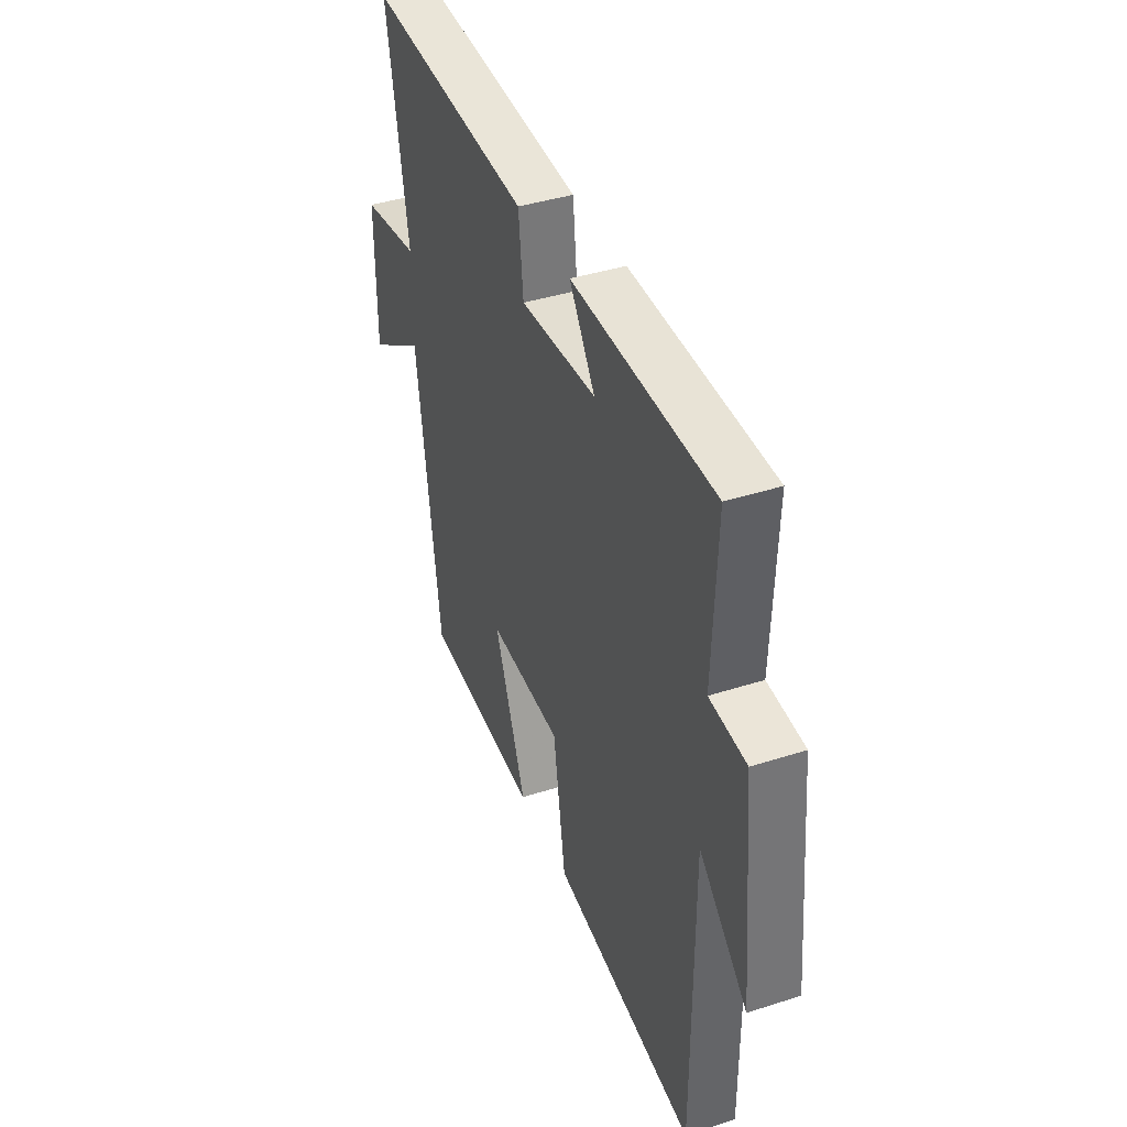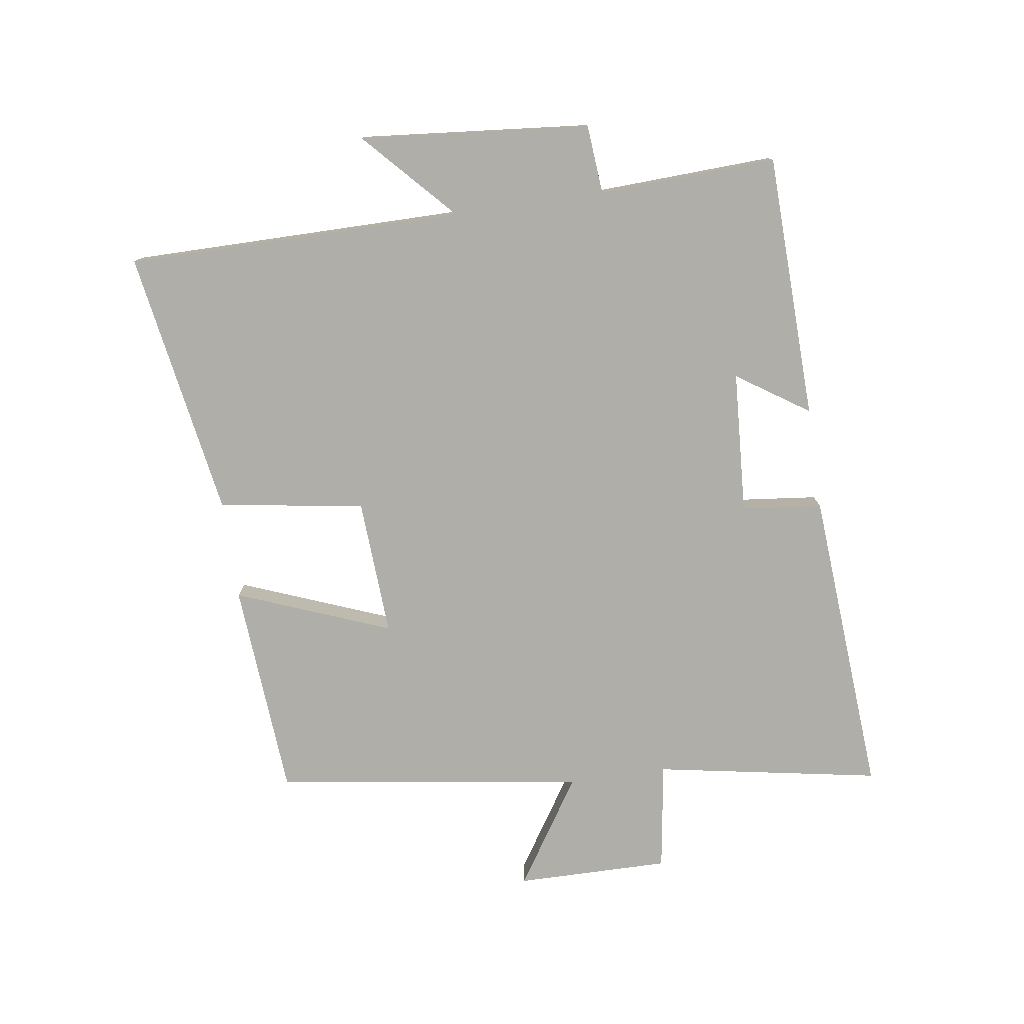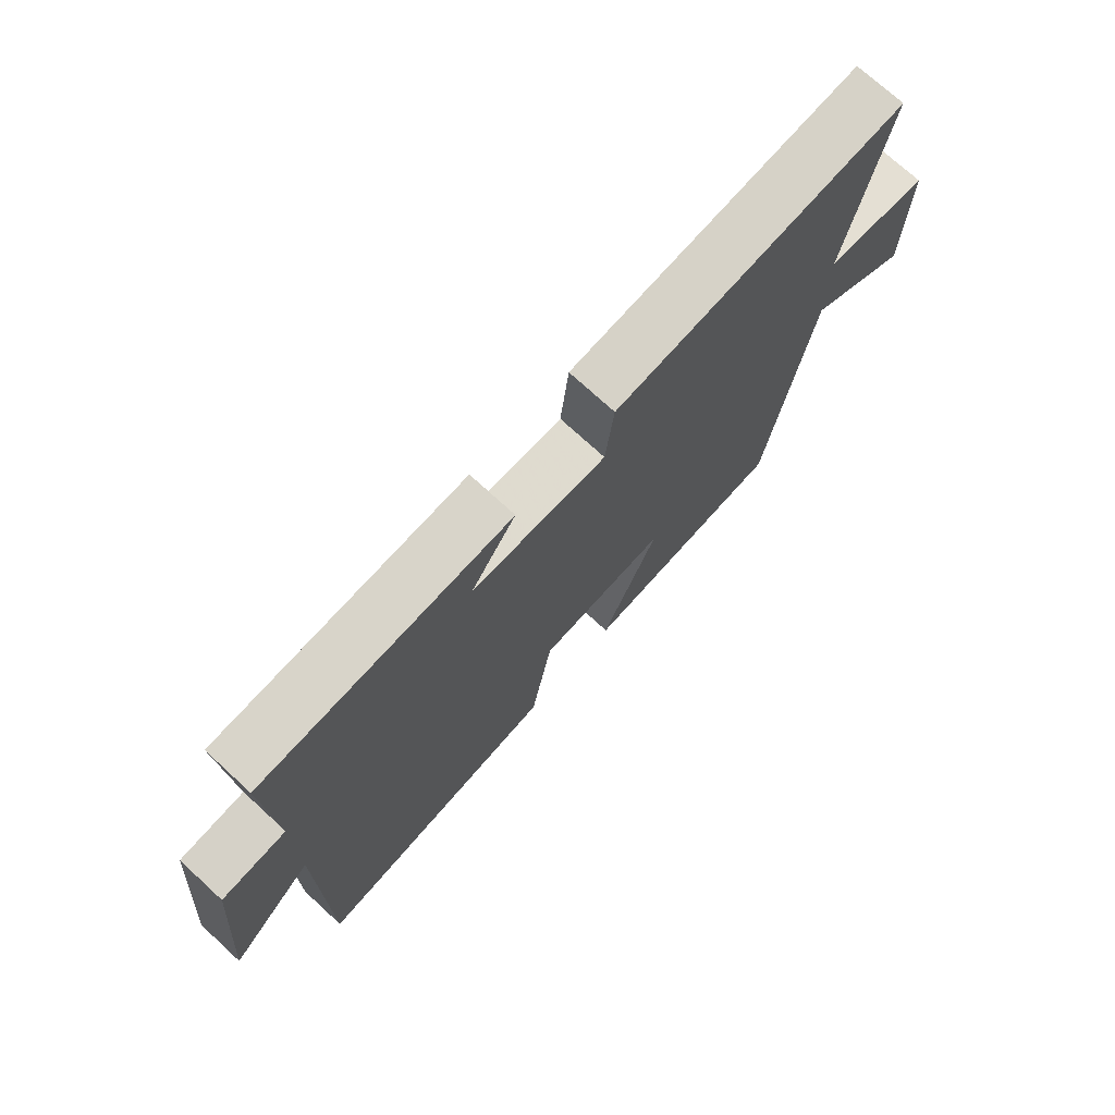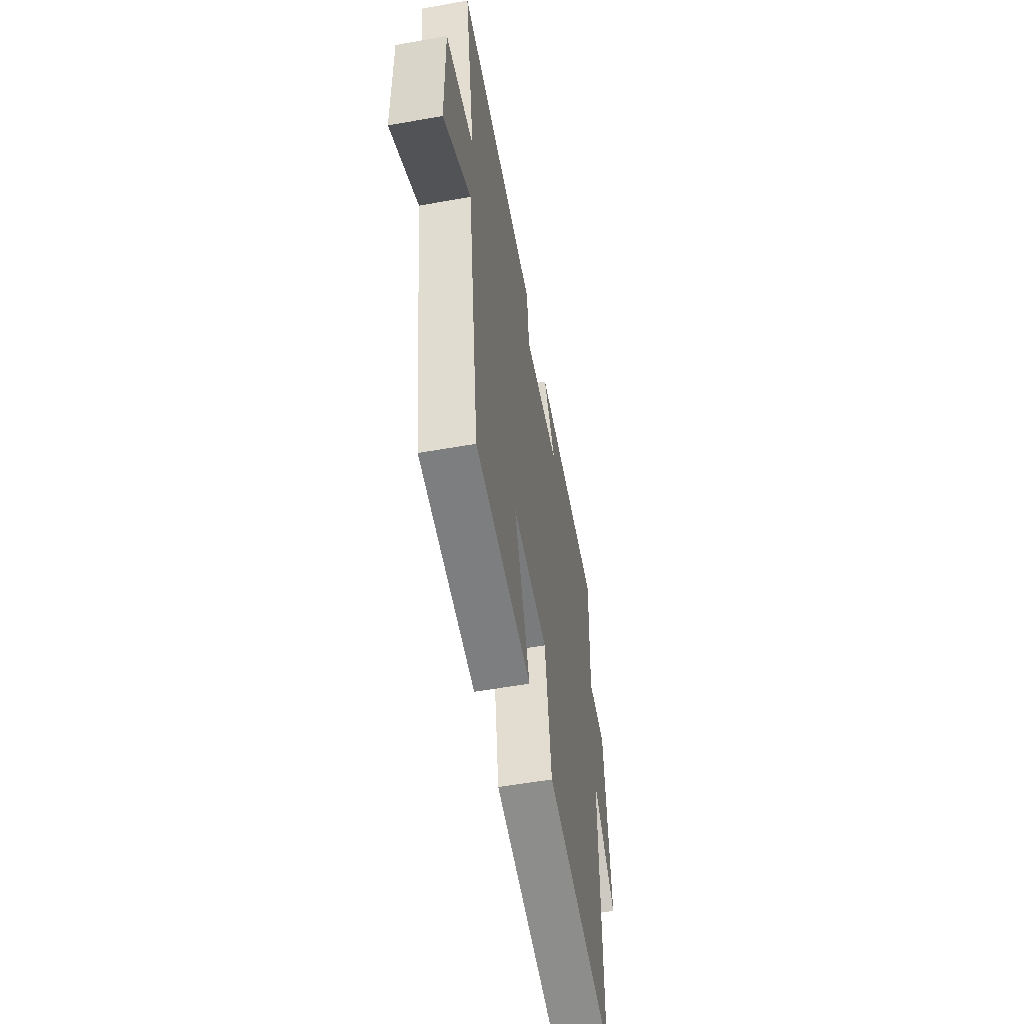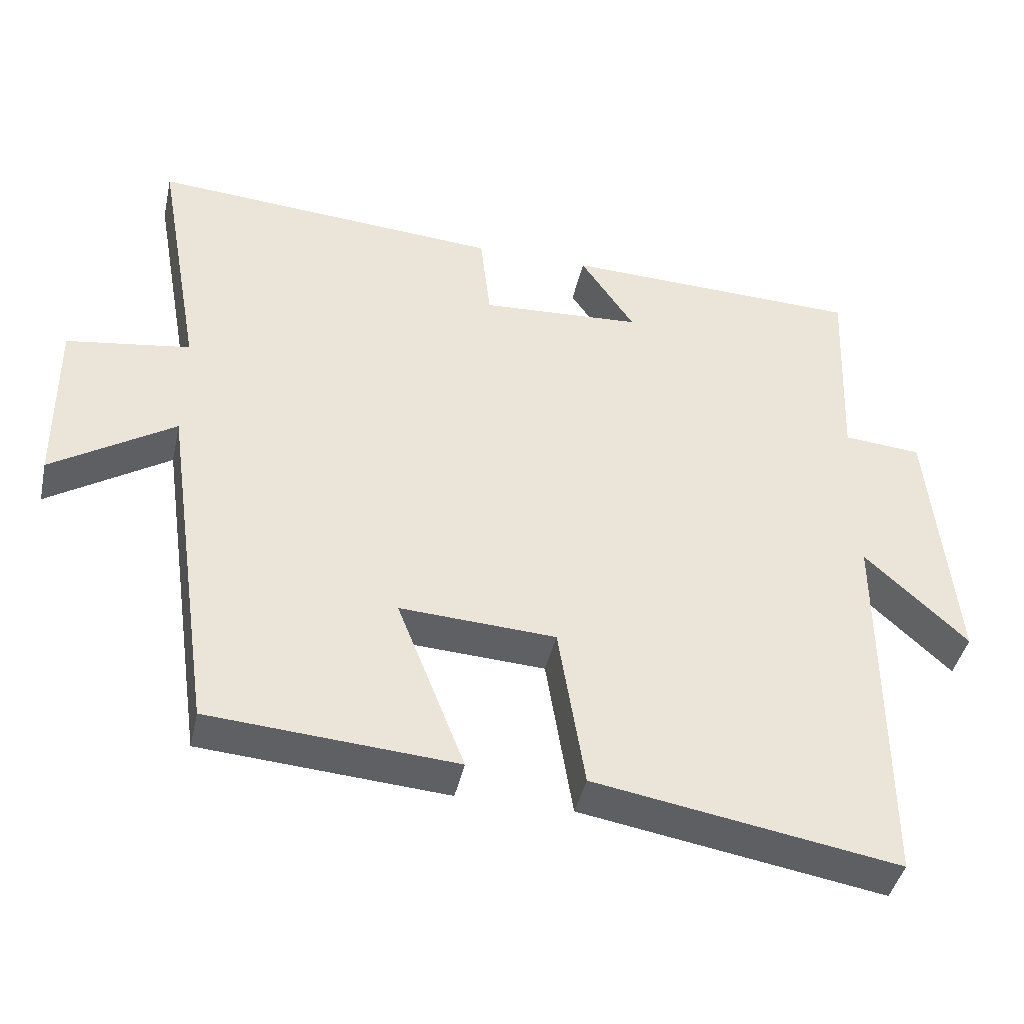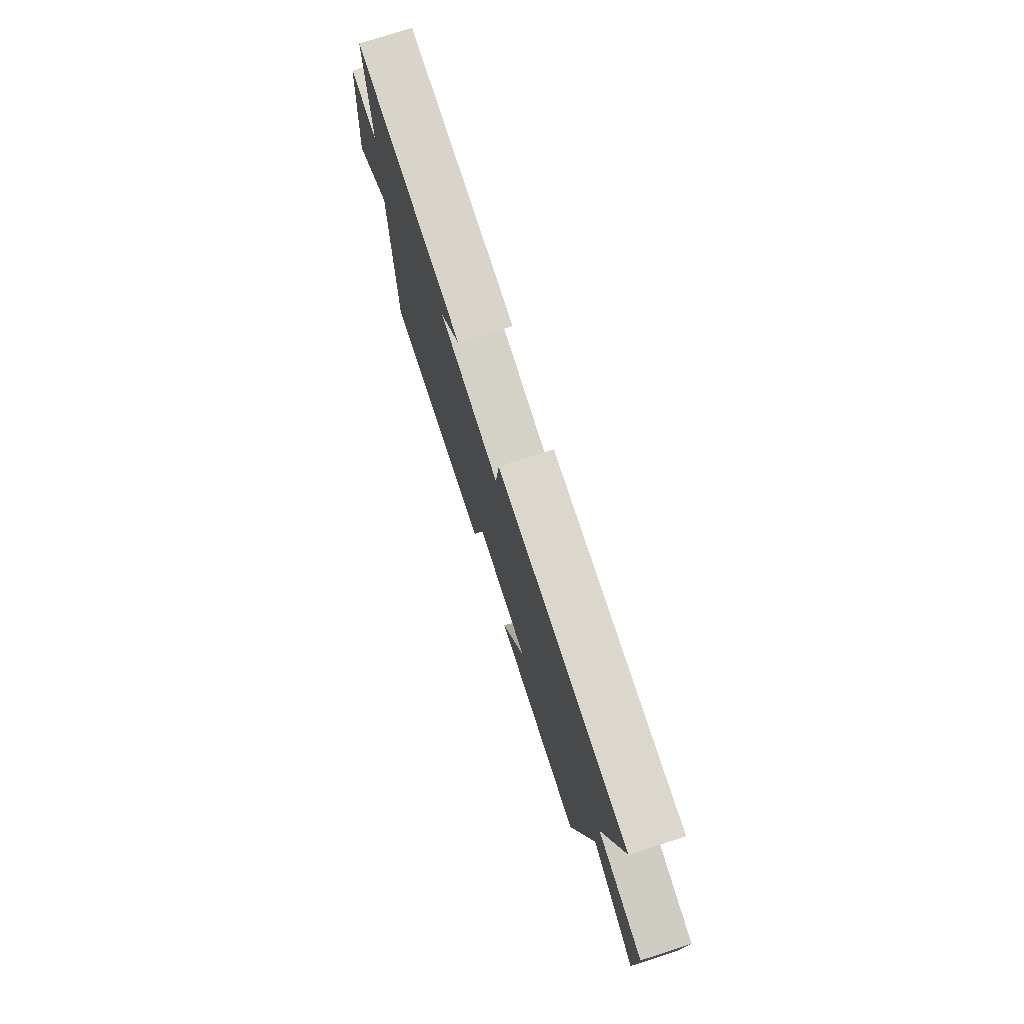
<metadata>
{"format":"obj","ext":"obj","renderer":"f3d","projection":"perspective","resolution":1024,"background":"white","views":[{"elev":40.1,"azim":-111.7,"up":"+Z"},{"elev":-77.5,"azim":-81.7,"up":"+Y"},{"elev":73.7,"azim":-47.5,"up":"+Z"},{"elev":-55.3,"azim":100.6,"up":"+Z"},{"elev":-42.5,"azim":167.6,"up":"+Z"},{"elev":76.8,"azim":72.3,"up":"+Z"}]}
</metadata>
<code>
v 0.429 0.07 -0.475
v 0.084 0.07 -0.5
v 0.179 0.07 -0.256
v -0.039 0.07 -0.268
v -0.076 0.07 -0.5
v -0.5 0.07 -0.571
v -0.5 0.07 -0.036
v -0.643 0.07 -0.169
v -0.609 0.07 0.197
v -0.5 0.07 0.206
v -0.512 0.07 0.488
v -0.092 0.07 0.5
v -0.168 0.07 0.386
v 0.058 0.07 0.372
v 0.072 0.07 0.5
v 0.564 0.07 0.535
v 0.5 0.07 0.178
v 0.673 0.07 0.152
v 0.671 0.07 -0.092
v 0.5 0.07 0.018
v 0.429 0 -0.475
v 0.084 0 -0.5
v 0.179 0 -0.256
v -0.039 0 -0.268
v -0.076 0 -0.5
v -0.5 0 -0.571
v -0.5 0 -0.036
v -0.643 0 -0.169
v -0.609 0 0.197
v -0.5 0 0.206
v -0.512 0 0.488
v -0.092 0 0.5
v -0.168 0 0.386
v 0.058 0 0.372
v 0.072 0 0.5
v 0.564 0 0.535
v 0.5 0 0.178
v 0.673 0 0.152
v 0.671 0 -0.092
v 0.5 0 0.018
f 17 18 19 20
f 17 20 1 2
f 14 15 16 17
f 13 14 17
f 10 11 12 13
f 10 13 17
f 7 8 9 10
f 7 10 17
f 4 5 6 7
f 3 4 7 17
f 2 3 17
f 40 39 38 37
f 22 21 40 37
f 37 36 35 34
f 37 34 33
f 33 32 31 30
f 37 33 30
f 30 29 28 27
f 37 30 27
f 27 26 25 24
f 37 27 24 23
f 37 23 22
f 1 21 22 2
f 2 22 23 3
f 3 23 24 4
f 4 24 25 5
f 5 25 26 6
f 6 26 27 7
f 7 27 28 8
f 8 28 29 9
f 9 29 30 10
f 10 30 31 11
f 11 31 32 12
f 12 32 33 13
f 13 33 34 14
f 14 34 35 15
f 15 35 36 16
f 16 36 37 17
f 17 37 38 18
f 18 38 39 19
f 19 39 40 20
f 20 40 21 1

</code>
